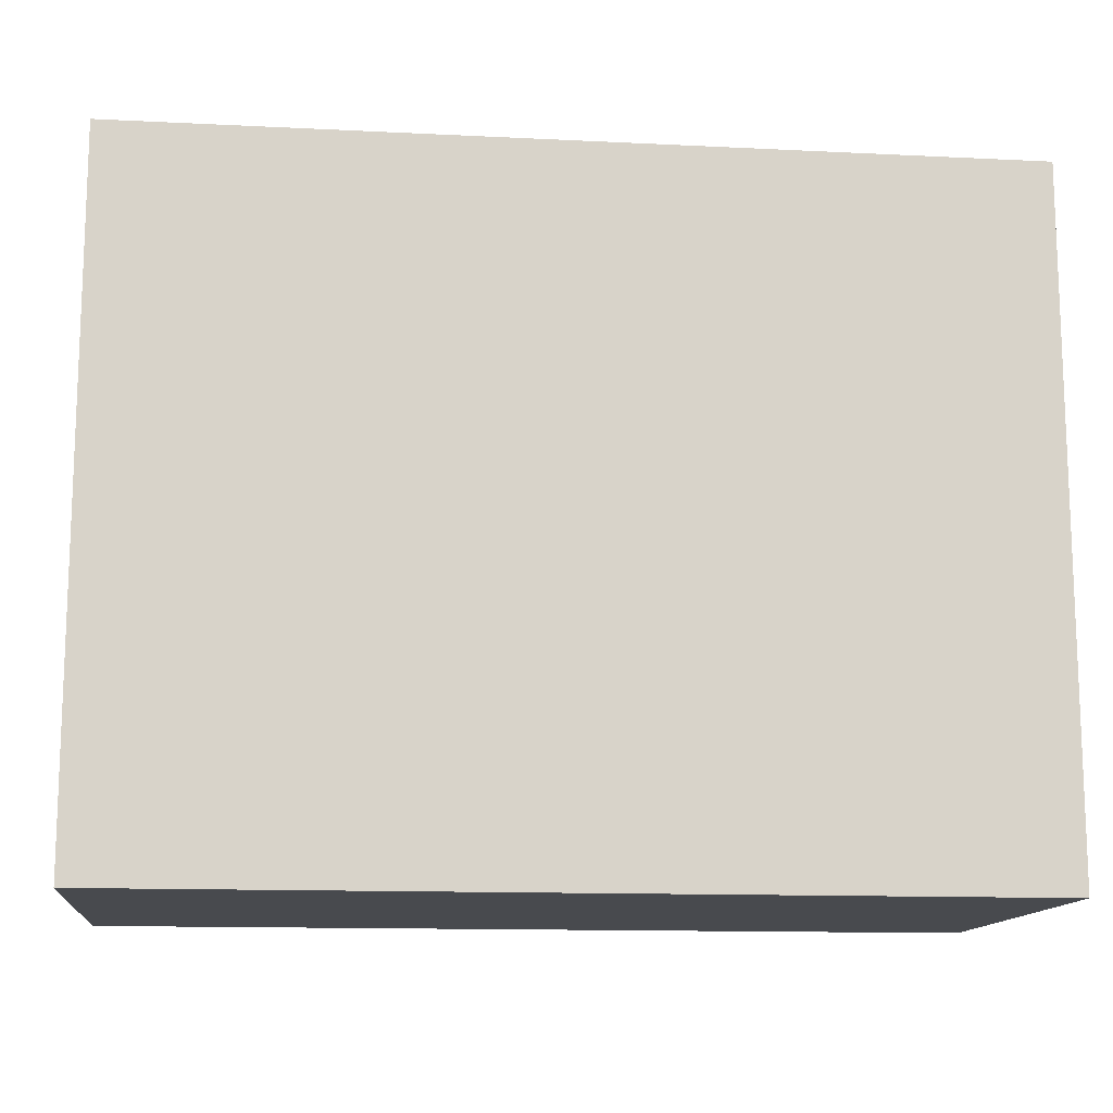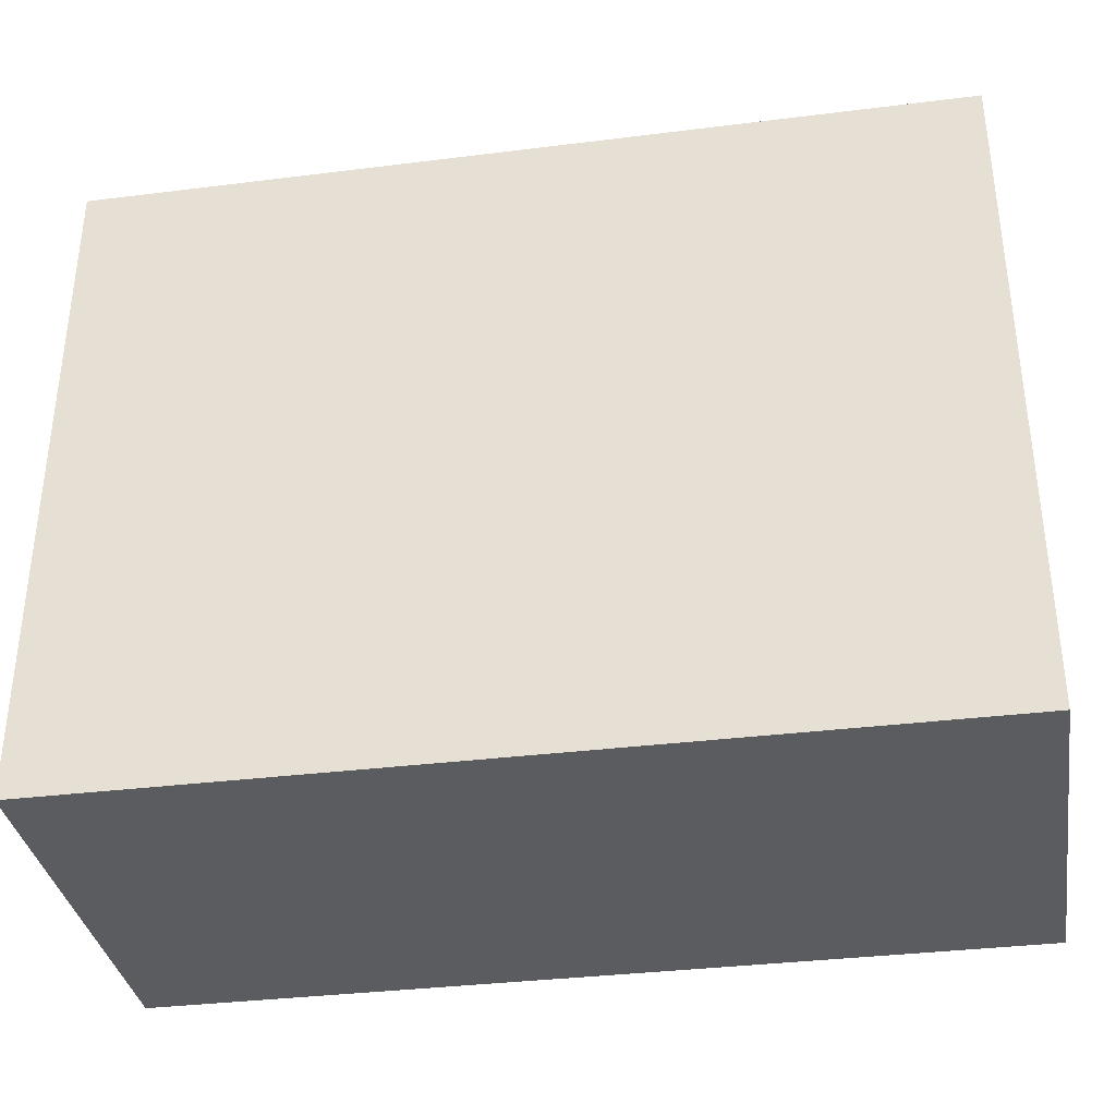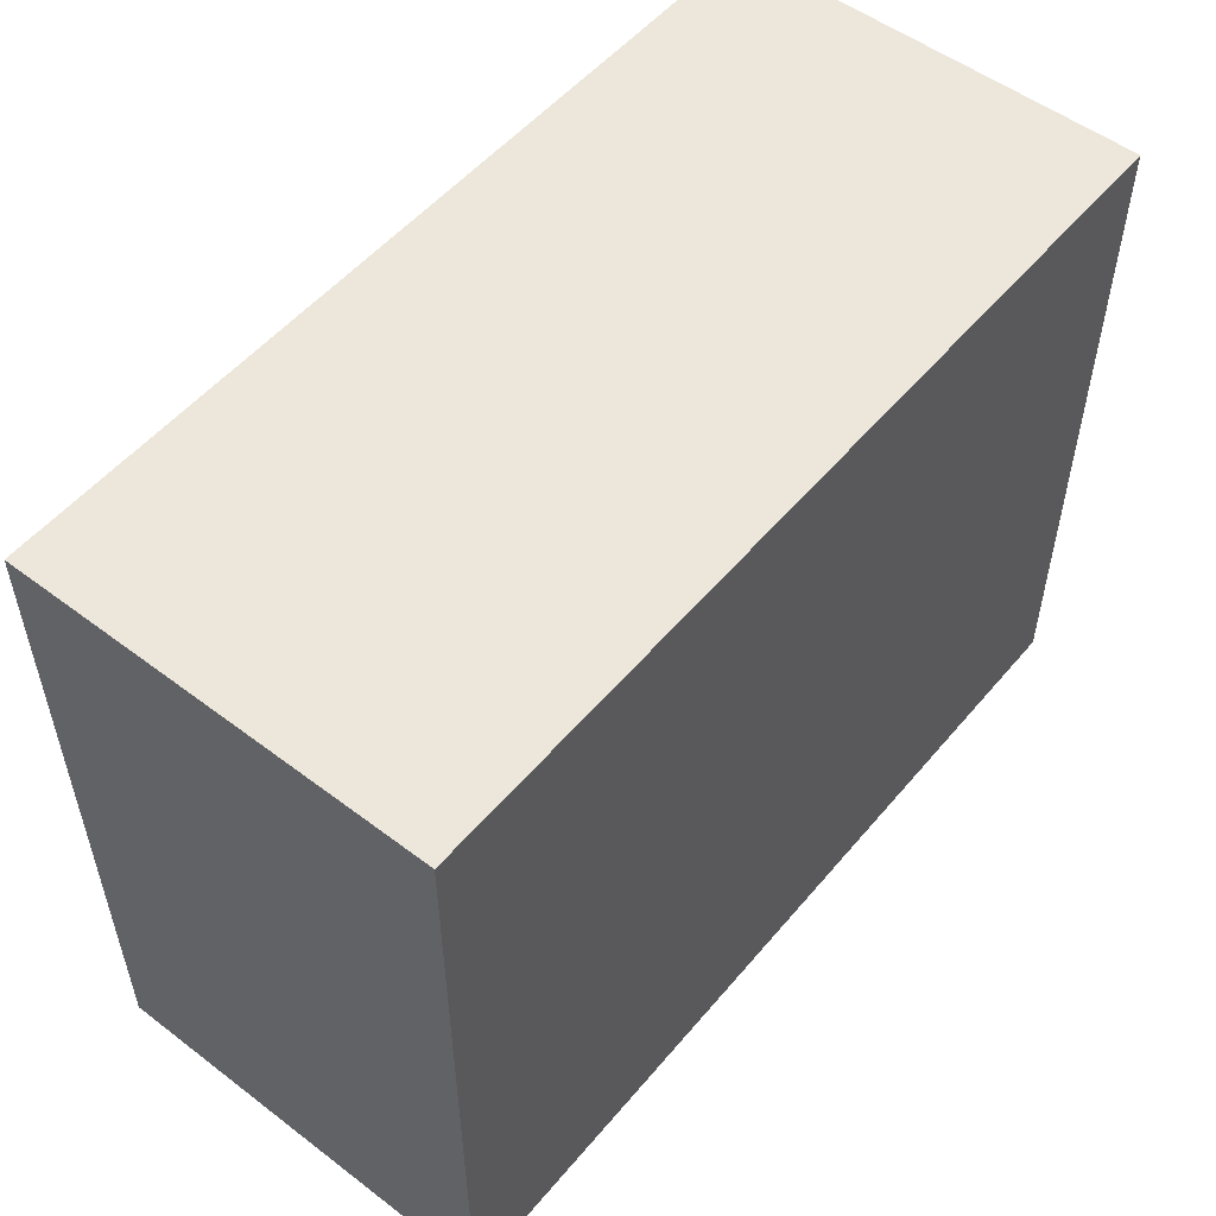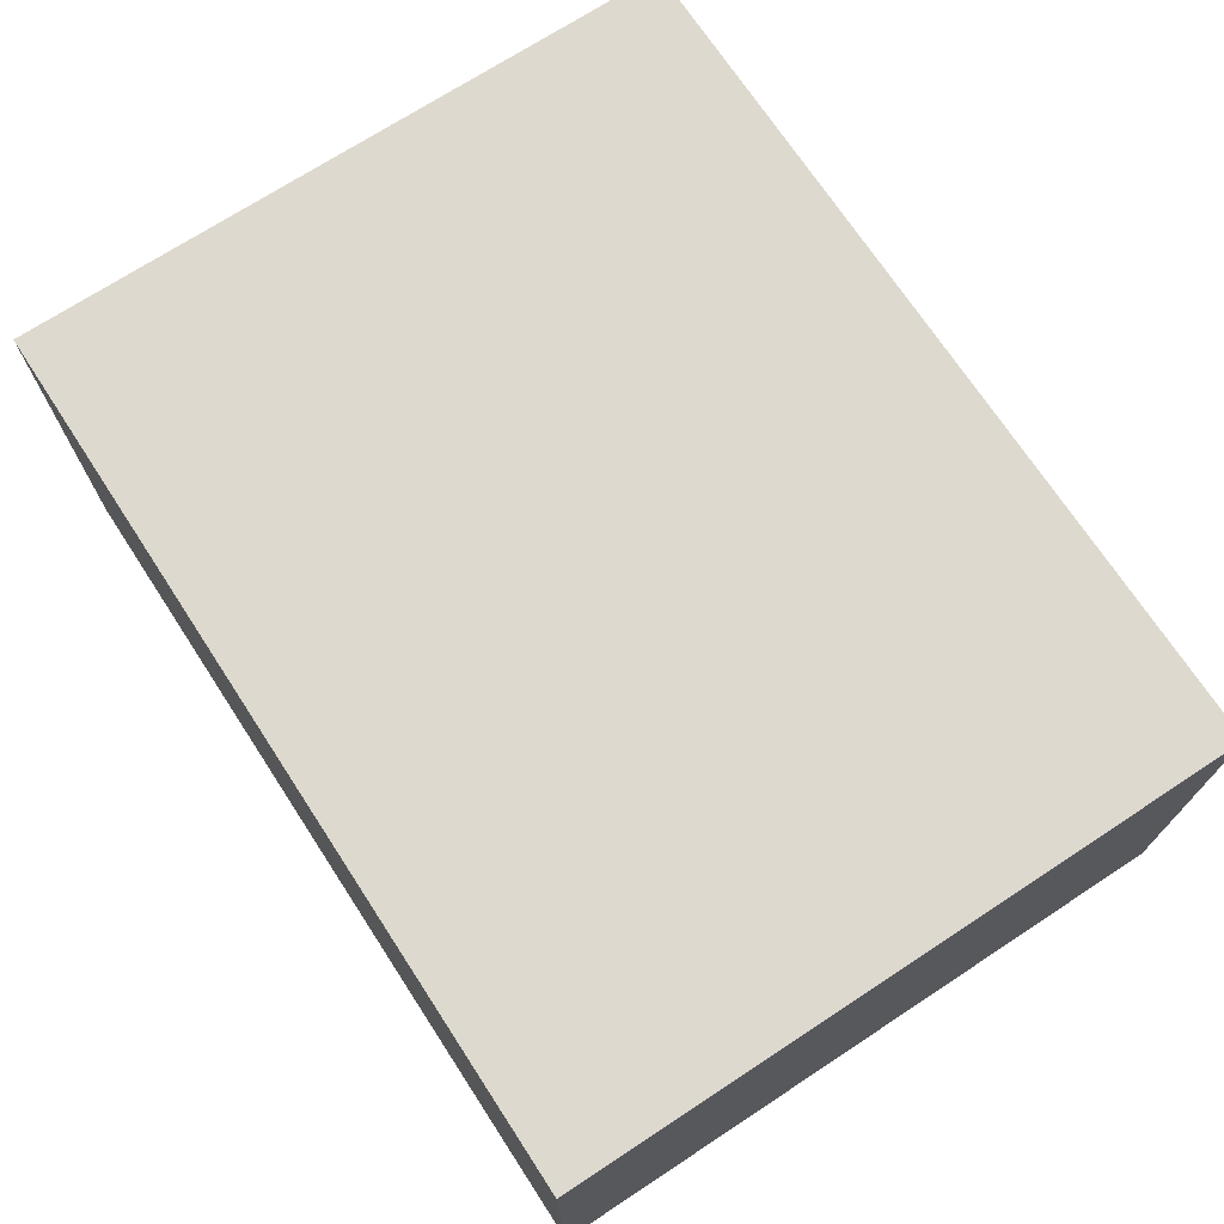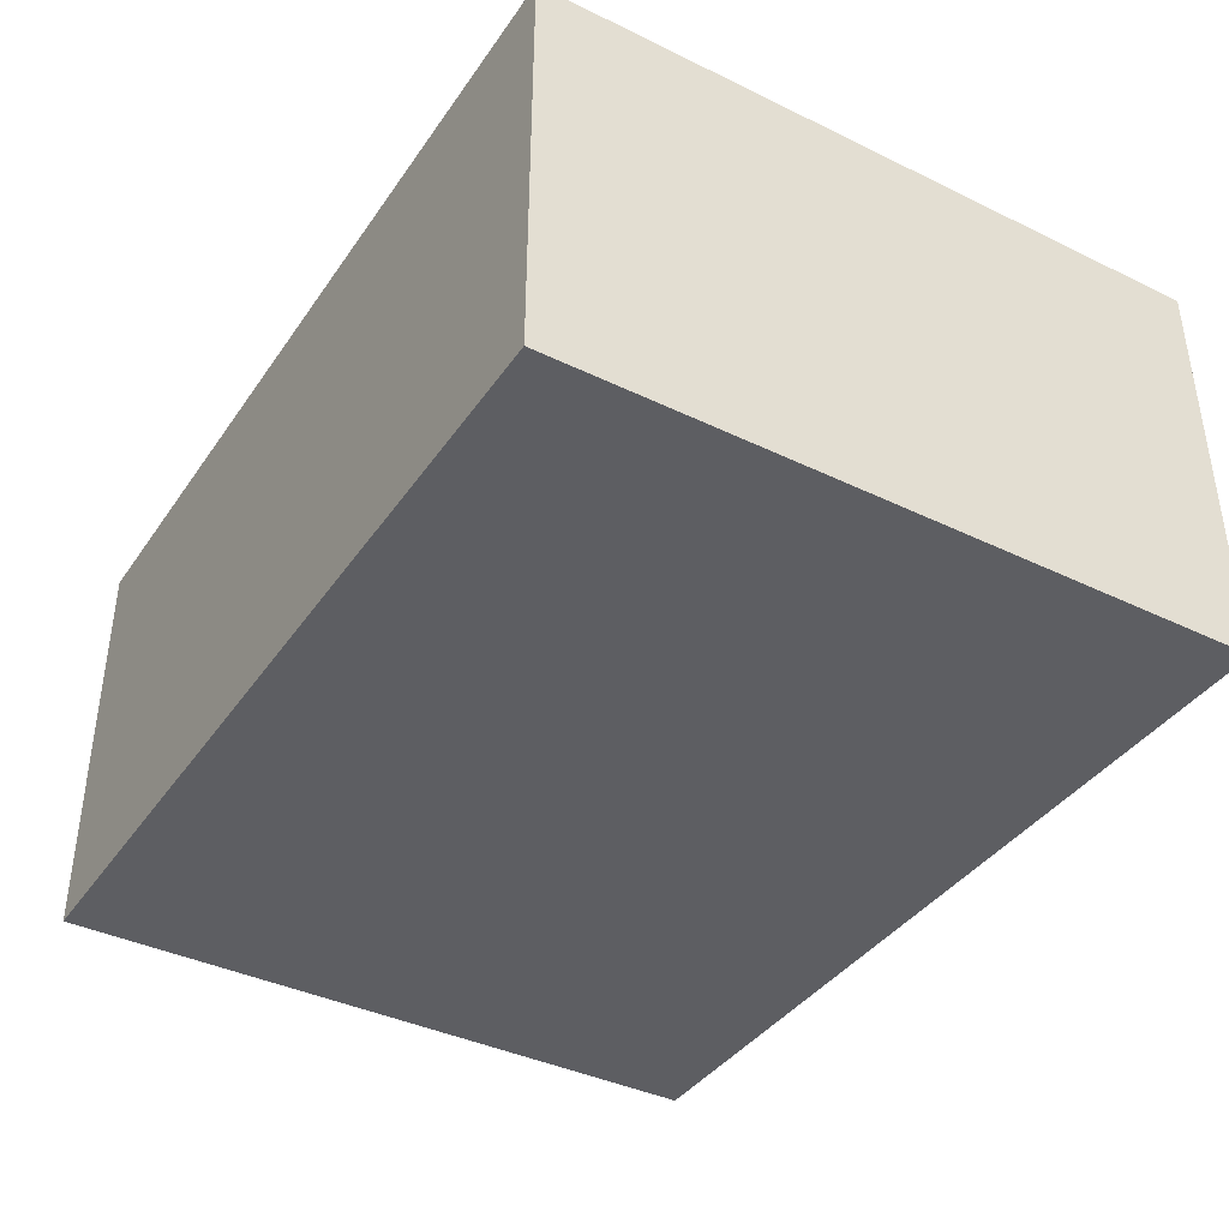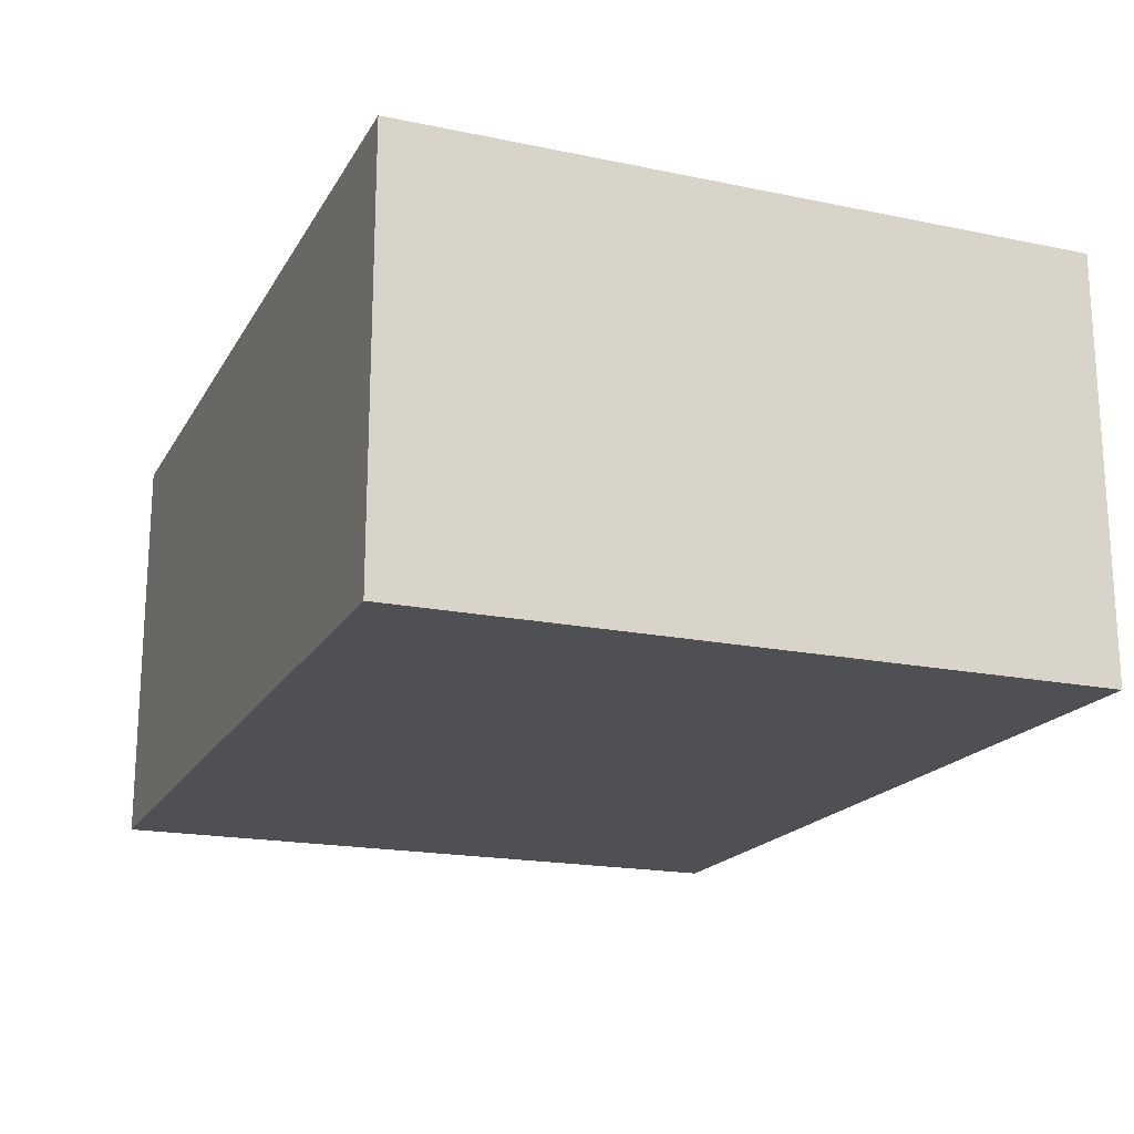
<metadata>
{"format":"obj","ext":"obj","renderer":"f3d","projection":"perspective","resolution":1024,"background":"white","views":[{"elev":-13.1,"azim":-6.4,"up":"+Z"},{"elev":-35.1,"azim":9.4,"up":"+Z"},{"elev":53.1,"azim":129.0,"up":"+Z"},{"elev":71.4,"azim":-123.2,"up":"+Y"},{"elev":-39.3,"azim":58.9,"up":"+Y"},{"elev":-18.7,"azim":68.4,"up":"+Y"}]}
</metadata>
<code>
o XRayMachine_Col
v -1.164 -0.2404 0
v -1.164 -0.2404 1.791
v -1.164 0.8554 0
v -1.164 0.8554 1.791
v 1.156 -0.2404 0
v 1.156 -0.2404 1.791
v 1.156 0.8554 0
v 1.156 0.8554 1.791
f 1 2 4 3
f 3 4 8 7
f 7 8 6 5
f 5 6 2 1
f 3 7 5 1
f 8 4 2 6

</code>
